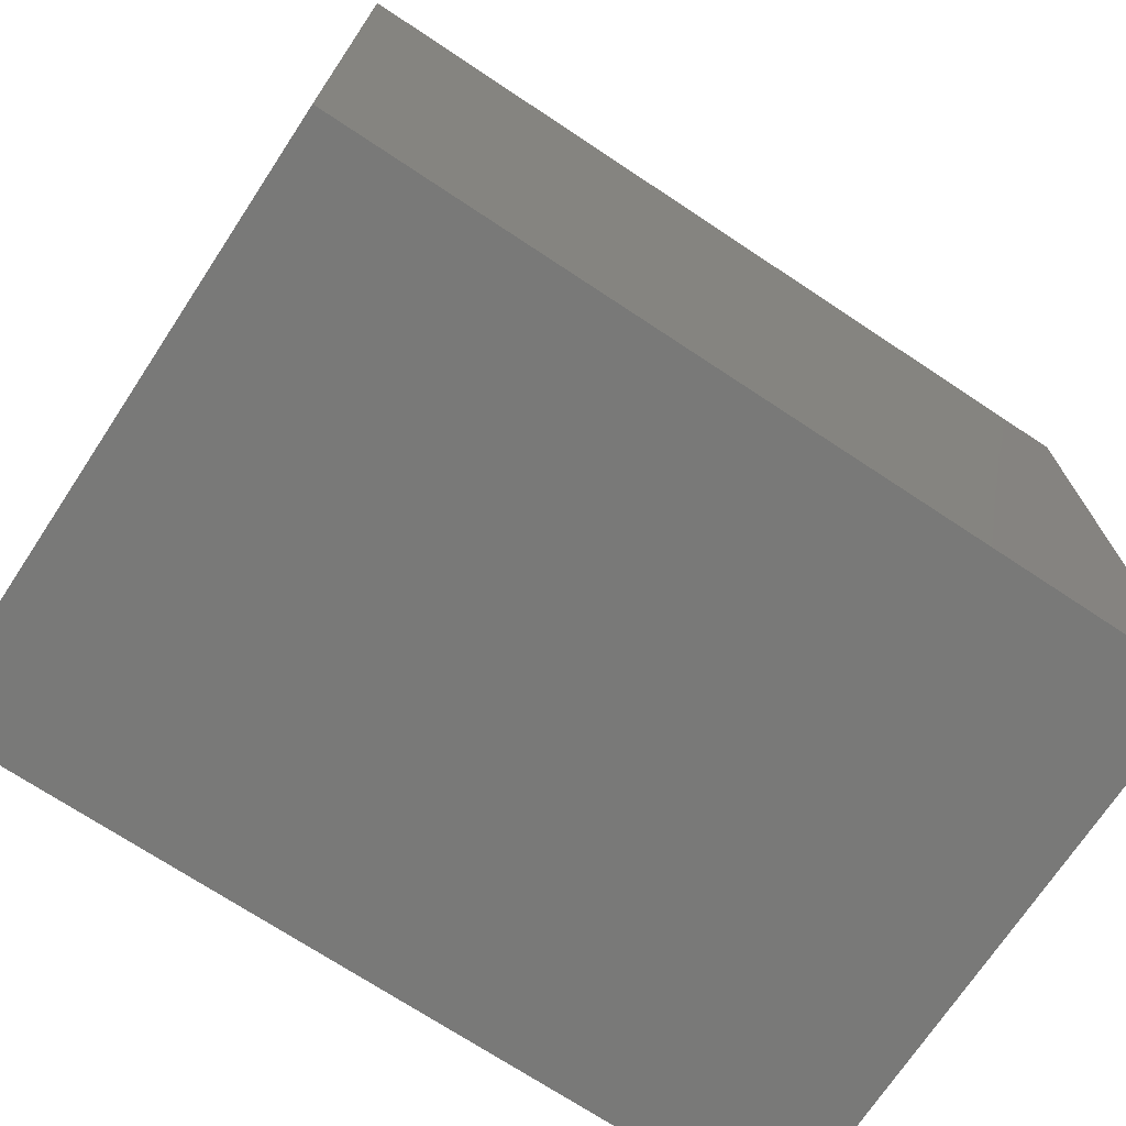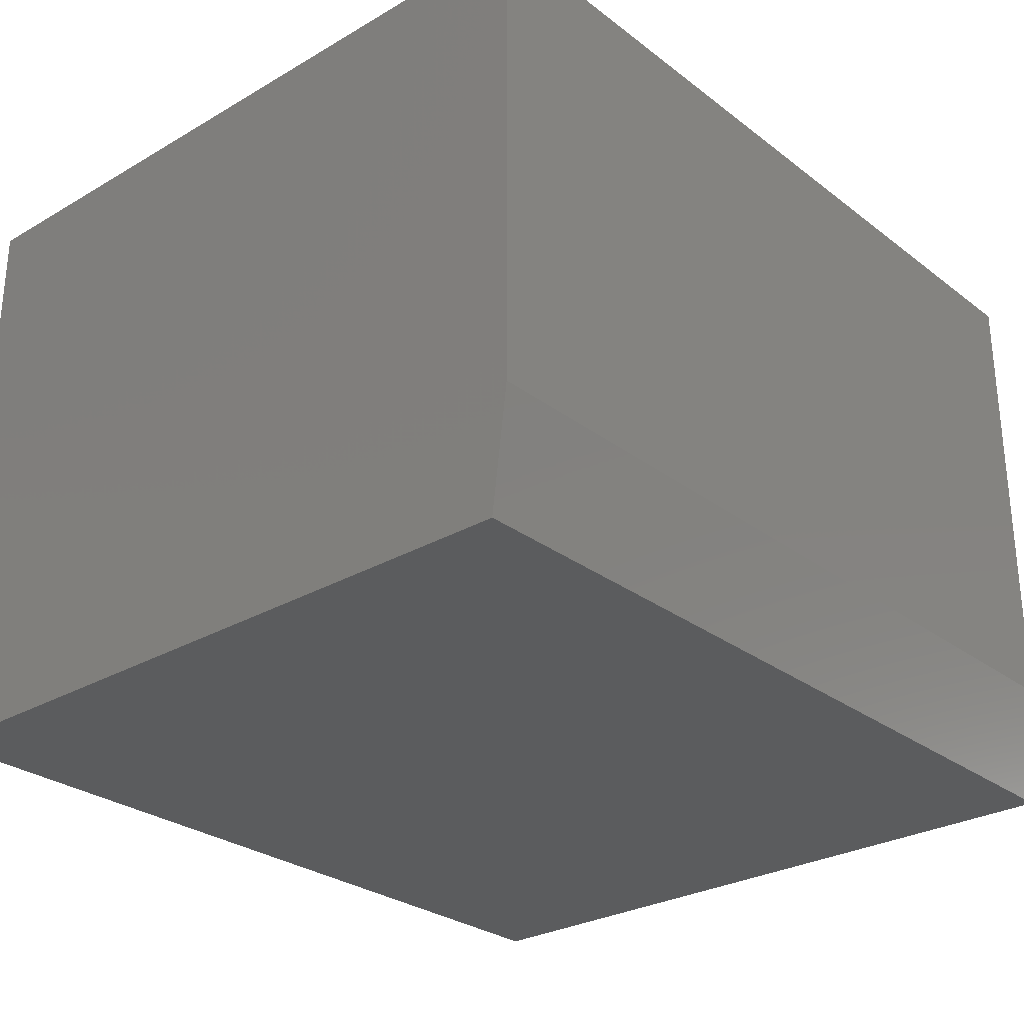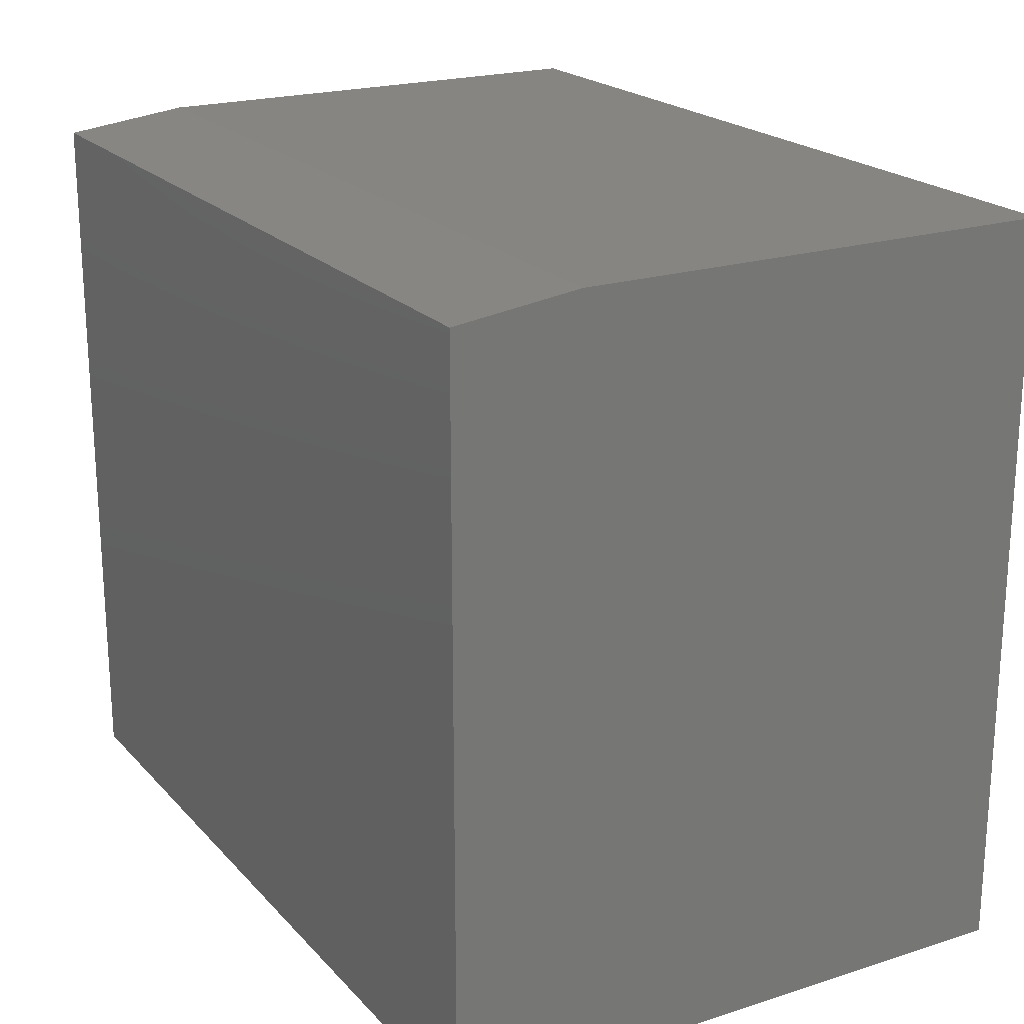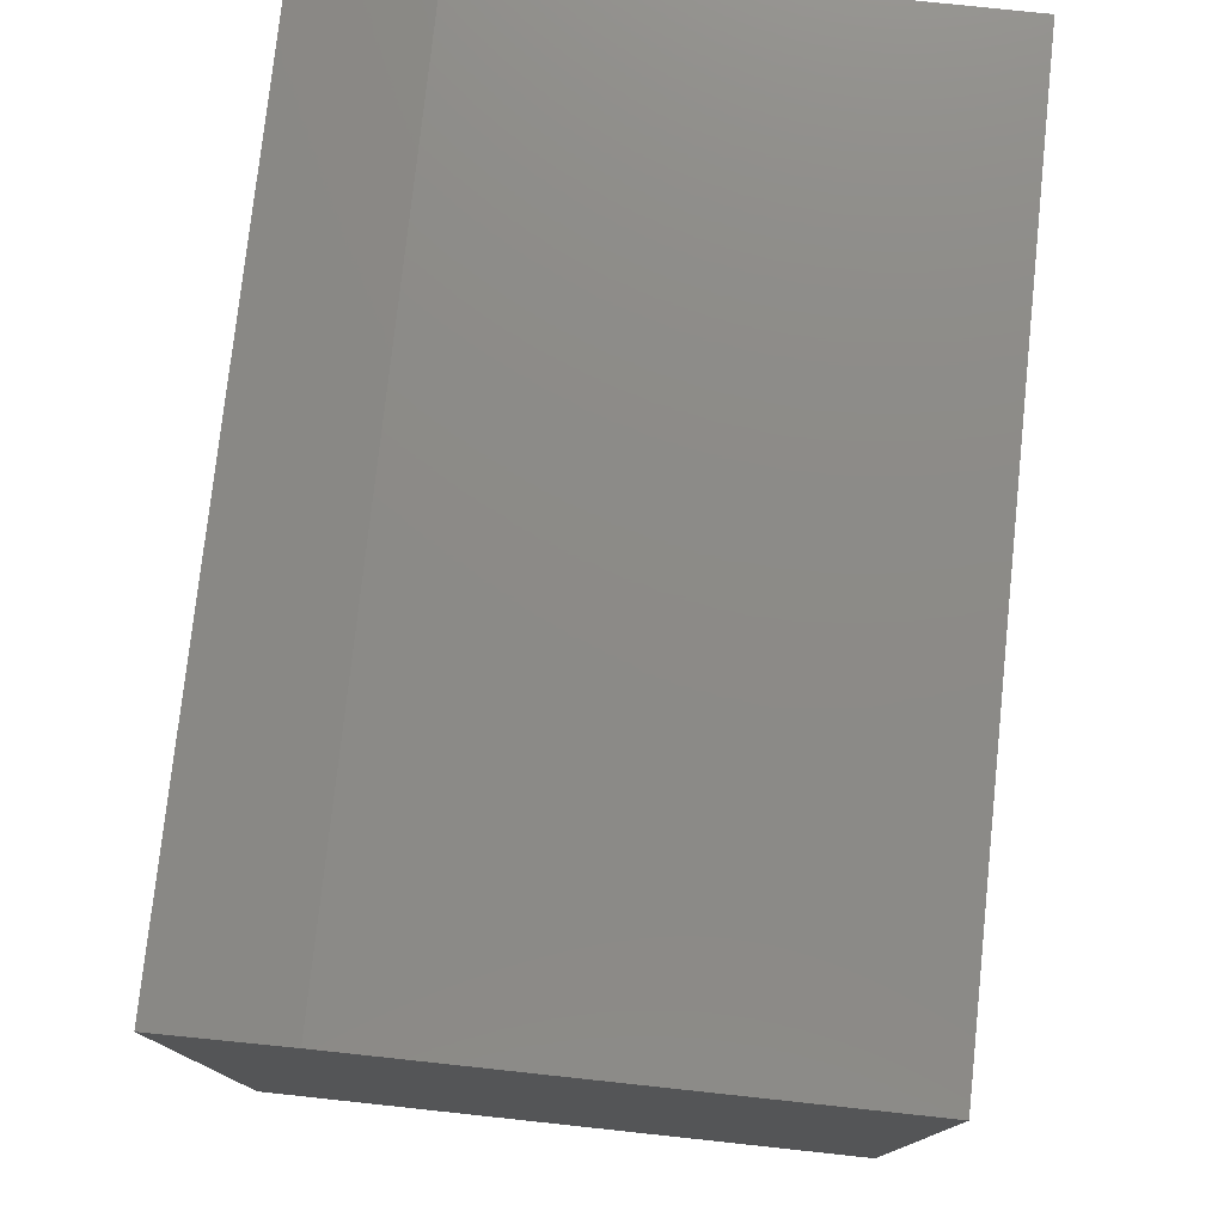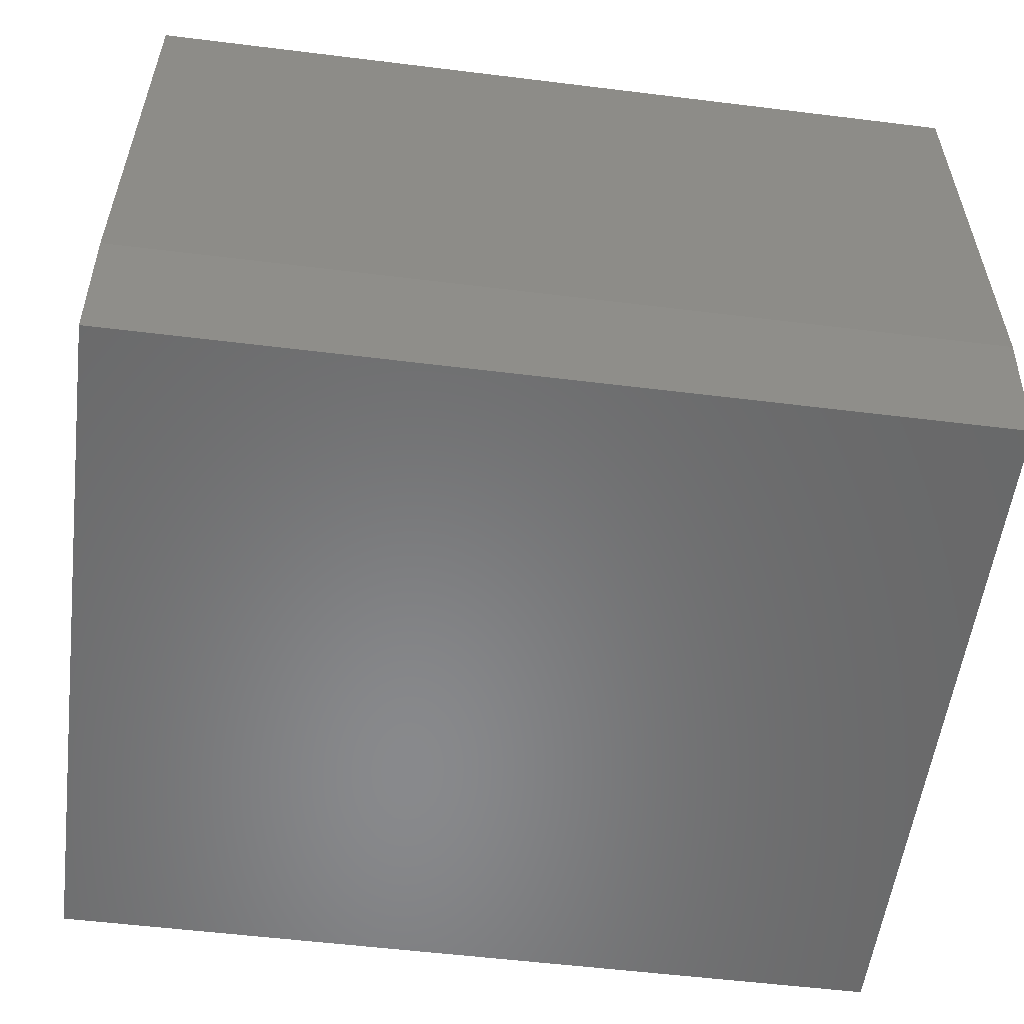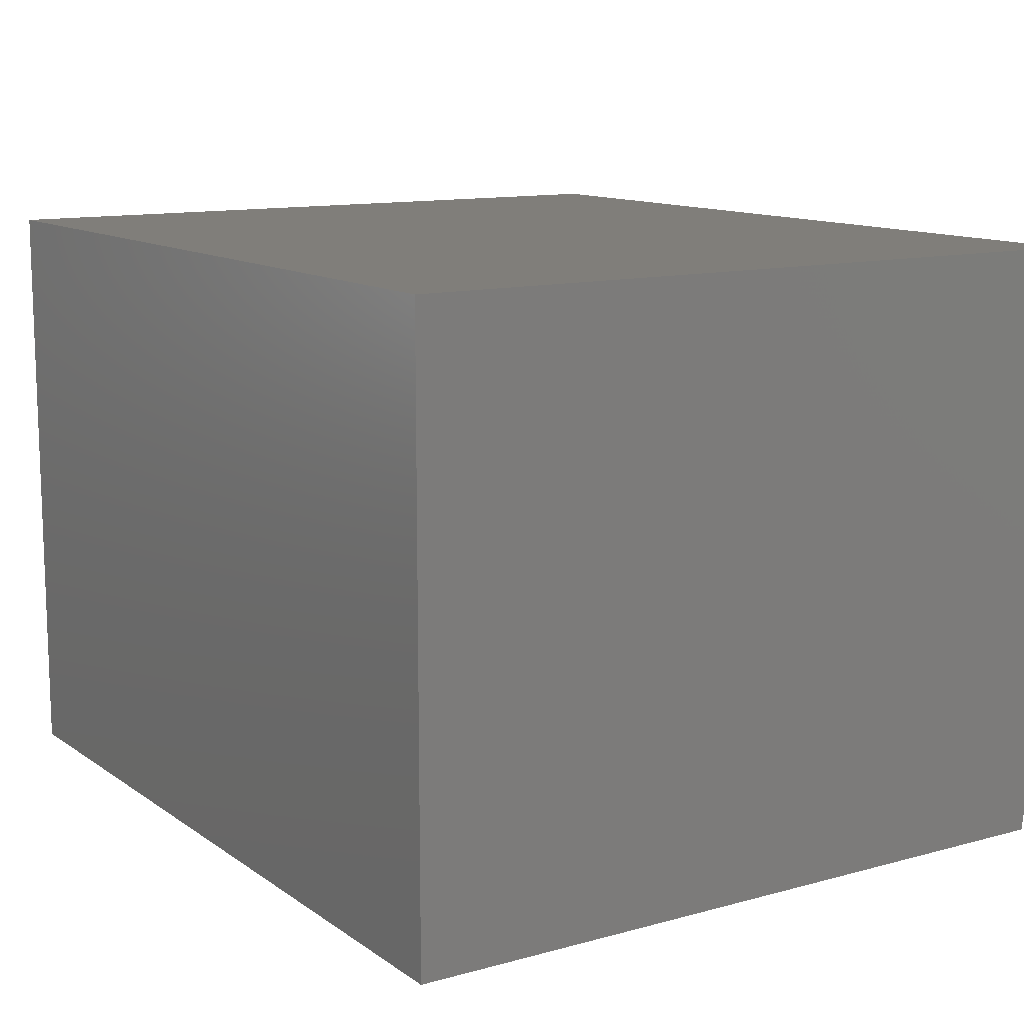
<metadata>
{"format":"stl","ext":"stl","renderer":"f3d","projection":"perspective","resolution":1024,"background":"white","views":[{"elev":-71.9,"azim":146.5,"up":"+Y"},{"elev":-28.1,"azim":131.3,"up":"+Z"},{"elev":20.9,"azim":-119.8,"up":"+Y"},{"elev":77.0,"azim":-83.9,"up":"+Y"},{"elev":-55.4,"azim":172.6,"up":"+Z"},{"elev":12.1,"azim":57.2,"up":"+Z"}]}
</metadata>
<code>
# stl→obj: 10 verts, 16 faces
v -0.4375 6.939e-18 -0.1797
v -0.4375 3.395e-17 0.3069
v 0.4297 5.508e-17 -0.1797
v 0.4297 8.209e-17 0.3069
v -0.4375 -0.75 -0.3047
v -0.4375 -0.75 0.3069
v -0.4375 -0.01562 -0.3047
v 0.4297 -0.75 0.3069
v 0.4297 -0.75 -0.3047
v 0.4297 -0.01562 -0.3047
f 1 2 3
f 3 2 4
f 5 6 7
f 7 6 2
f 7 2 1
f 8 9 4
f 4 9 10
f 4 10 3
f 5 7 9
f 9 7 10
f 7 1 10
f 10 1 3
f 5 9 6
f 6 9 8
f 8 4 6
f 6 4 2

</code>
